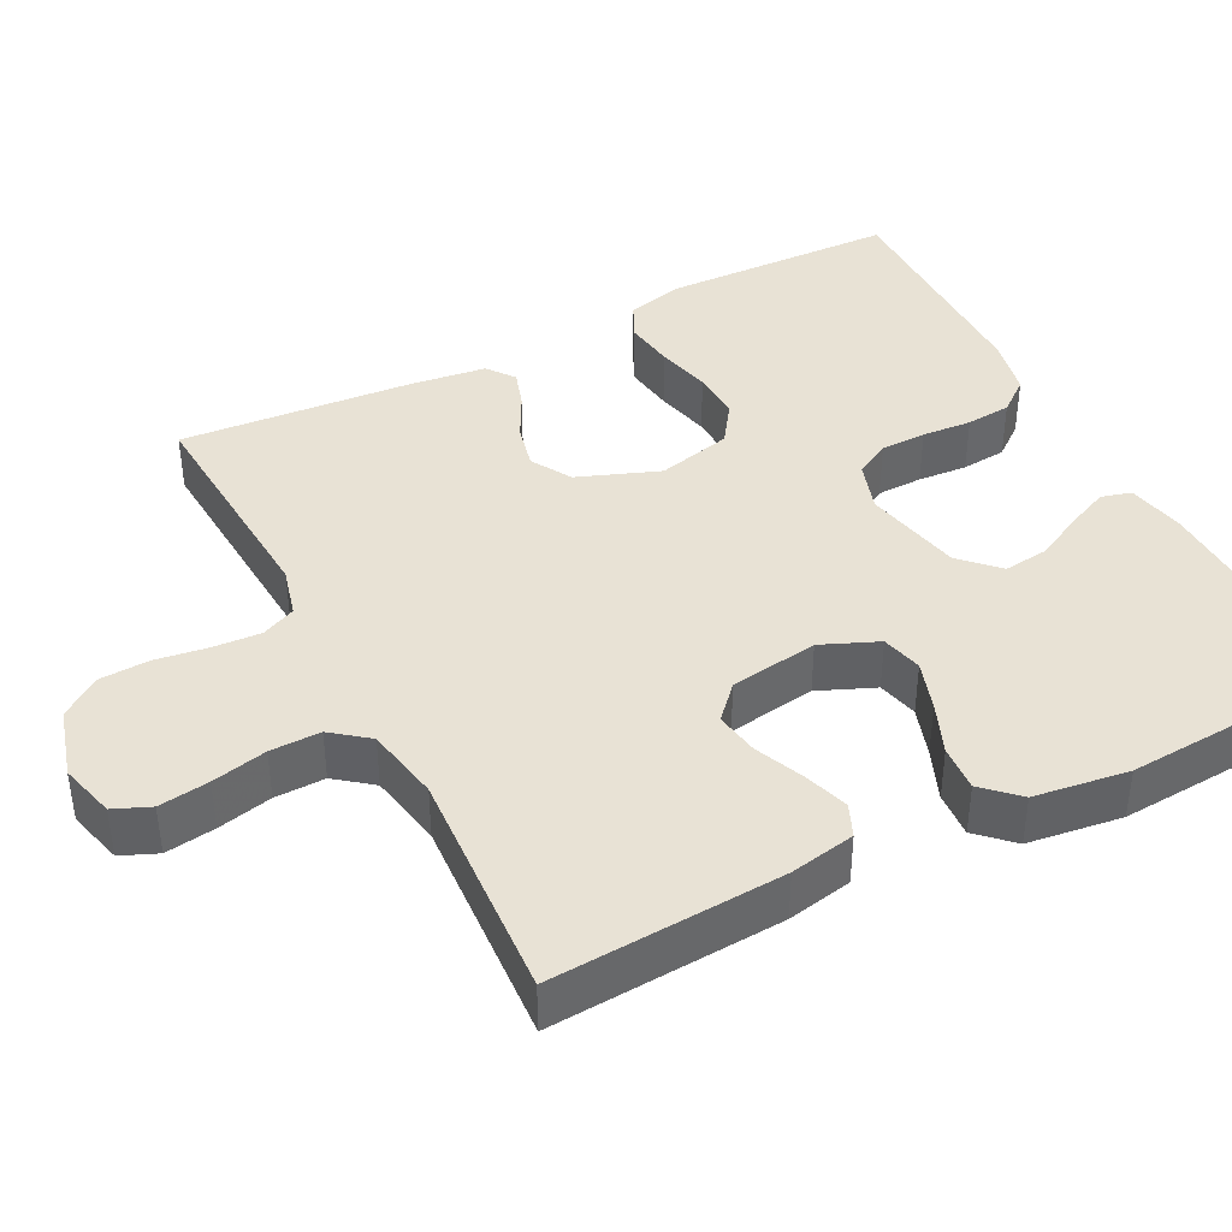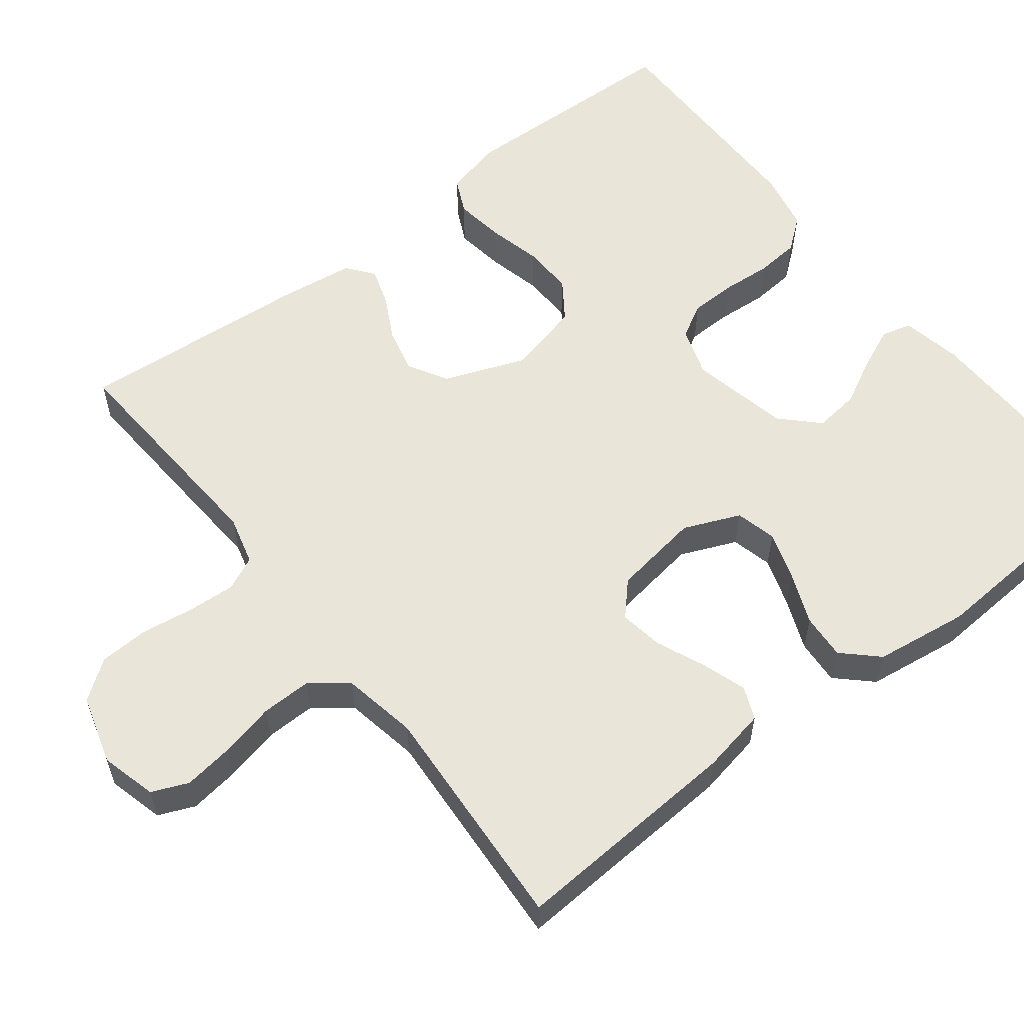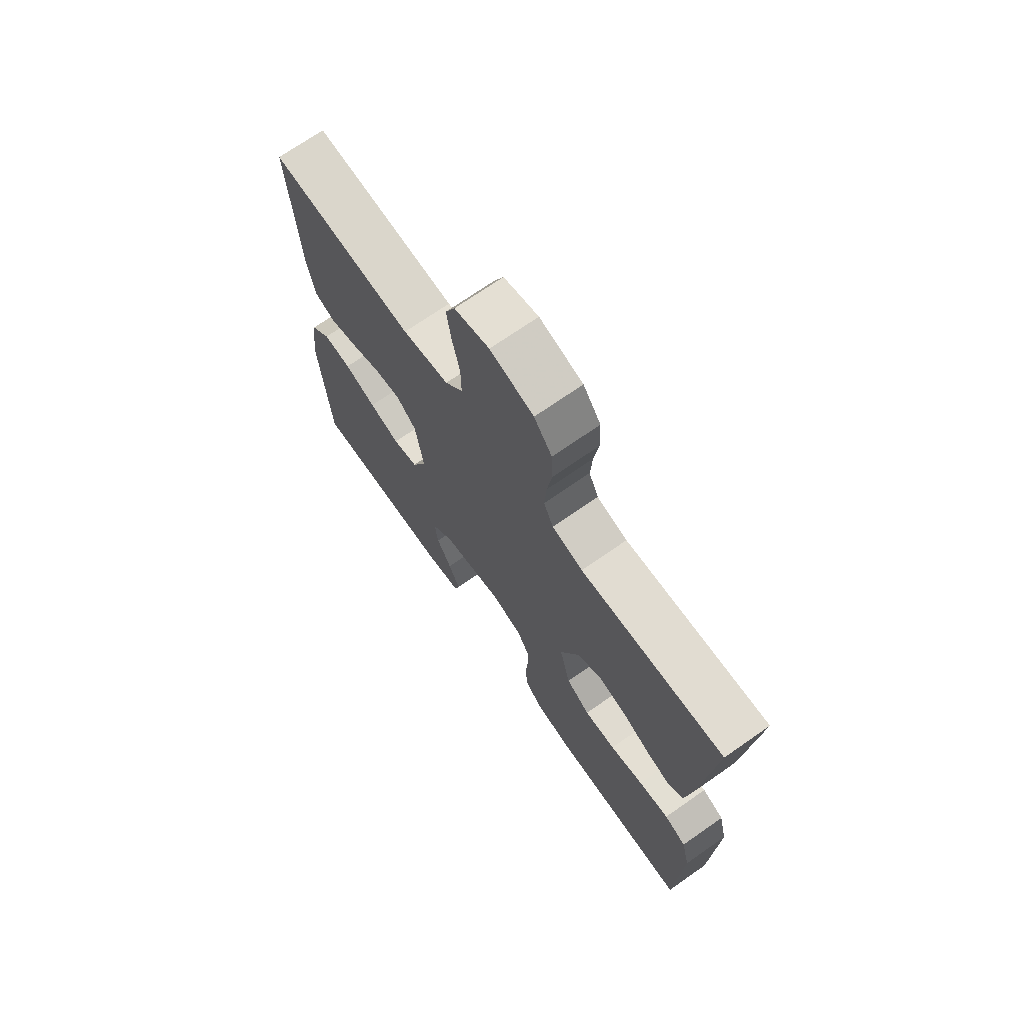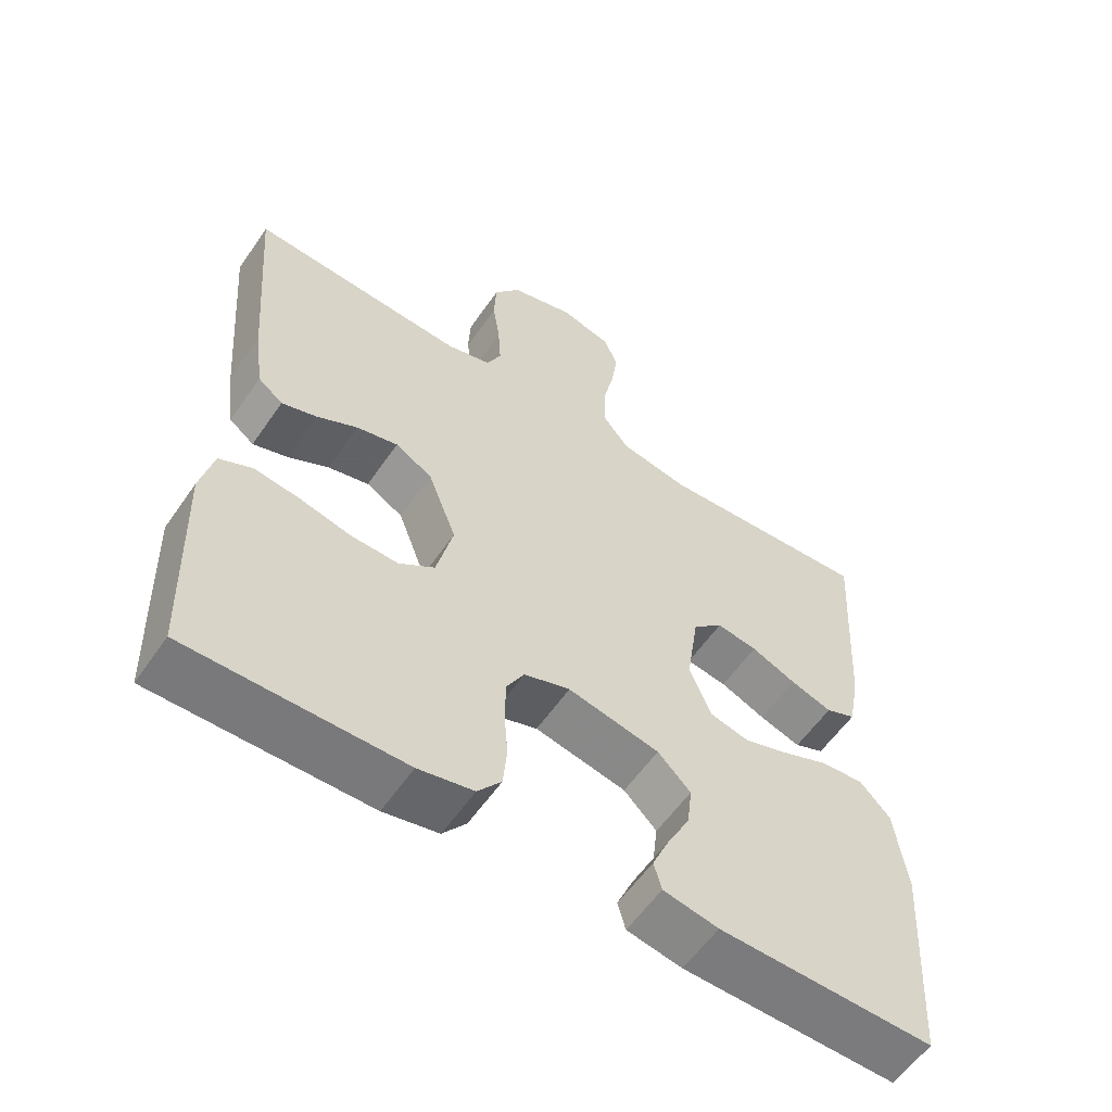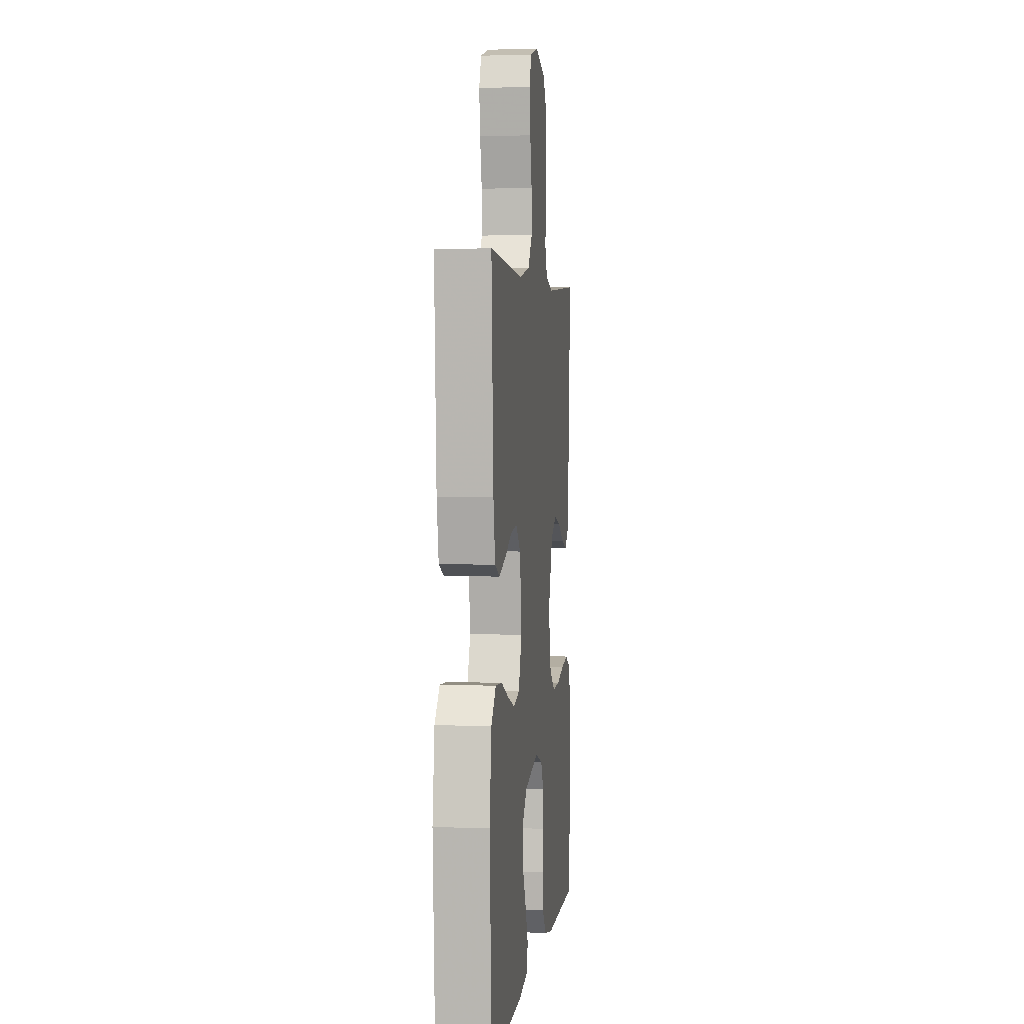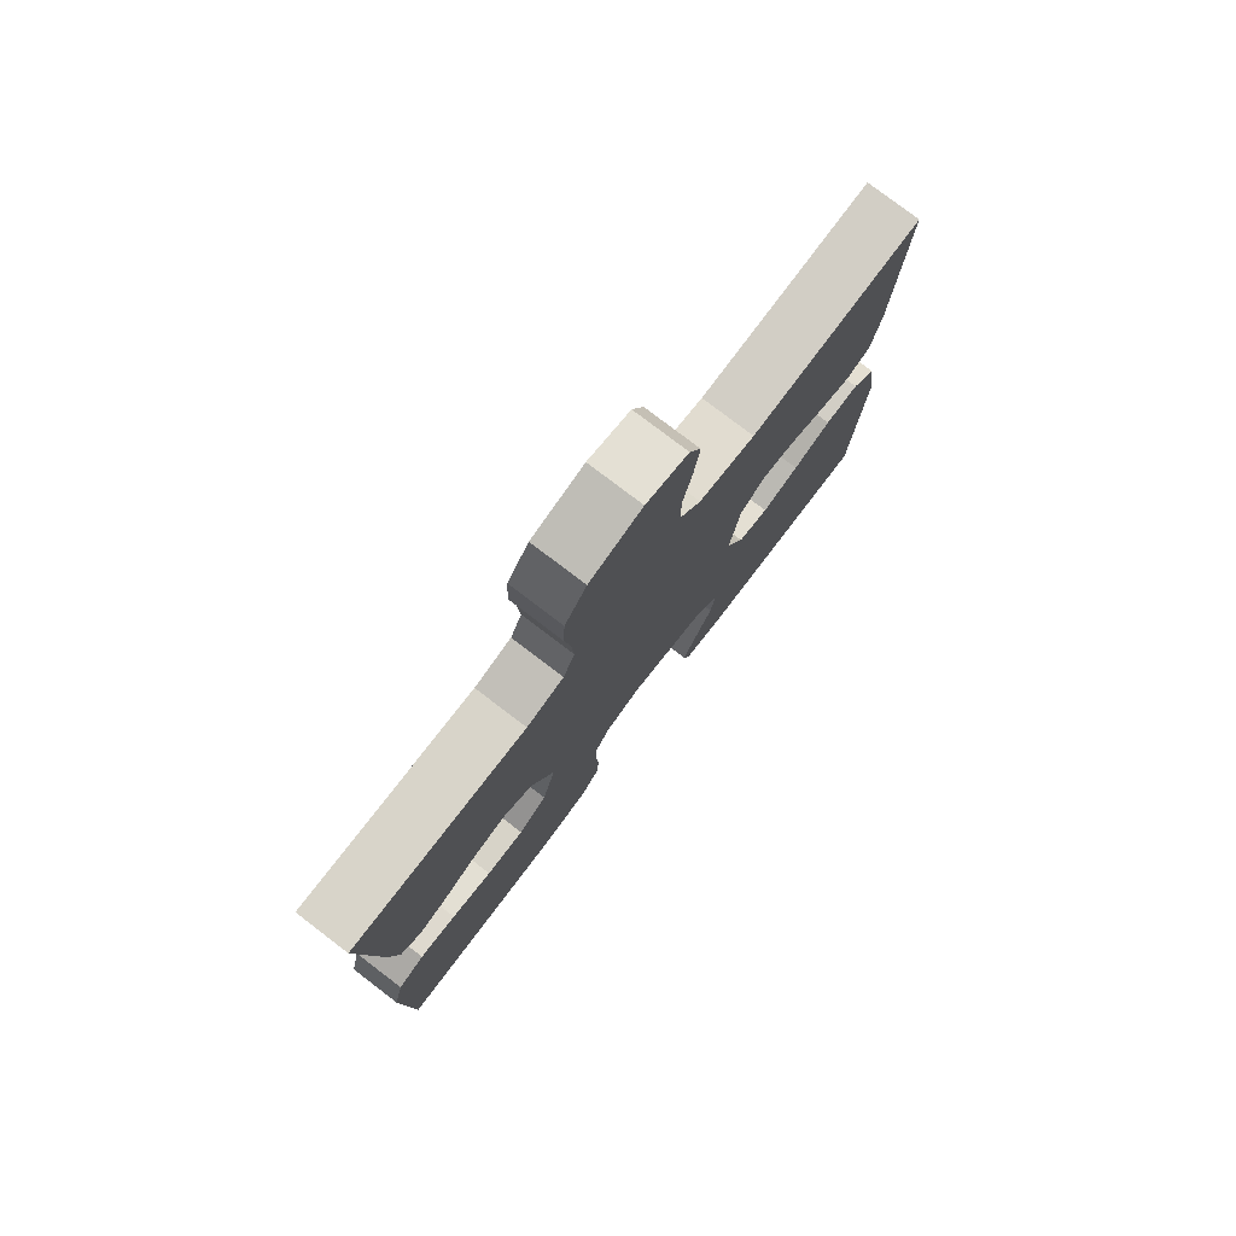
<metadata>
{"format":"obj","ext":"obj","renderer":"f3d","projection":"perspective","resolution":1024,"background":"white","views":[{"elev":40.7,"azim":62.7,"up":"+Y"},{"elev":57.7,"azim":52.1,"up":"+Y"},{"elev":71.3,"azim":-124.9,"up":"+Z"},{"elev":-58.0,"azim":-34.3,"up":"+Z"},{"elev":3.0,"azim":96.9,"up":"+Z"},{"elev":78.5,"azim":-52.7,"up":"+Z"}]}
</metadata>
<code>
v 0.5 0.07 0.5
v 0.482 0.07 0.2
v 0.466 0.07 0.116
v 0.424 0.07 0.098
v 0.366 0.07 0.117
v 0.303 0.07 0.144
v 0.246 0.07 0.153
v 0.204 0.07 0.114
v 0.187 0.07 0
v 0.218 0.07 -0.073
v 0.271 0.07 -0.086
v 0.335 0.07 -0.065
v 0.401 0.07 -0.038
v 0.46 0.07 -0.034
v 0.502 0.07 -0.078
v 0.519 0.07 -0.2
v 0.5 0.07 -0.5
v 0.2 0.07 -0.494
v 0.123 0.07 -0.479
v 0.112 0.07 -0.44
v 0.136 0.07 -0.385
v 0.167 0.07 -0.325
v 0.174 0.07 -0.266
v 0.128 0.07 -0.22
v 0 0.07 -0.193
v -0.064 0.07 -0.214
v -0.089 0.07 -0.259
v -0.09 0.07 -0.318
v -0.085 0.07 -0.382
v -0.09 0.07 -0.44
v -0.123 0.07 -0.482
v -0.2 0.07 -0.498
v -0.5 0.07 -0.5
v -0.51 0.07 -0.2
v -0.492 0.07 -0.125
v -0.446 0.07 -0.103
v -0.382 0.07 -0.112
v -0.311 0.07 -0.129
v -0.245 0.07 -0.131
v -0.195 0.07 -0.096
v -0.172 0.07 0
v -0.212 0.07 0.105
v -0.264 0.07 0.135
v -0.322 0.07 0.121
v -0.379 0.07 0.091
v -0.428 0.07 0.075
v -0.463 0.07 0.102
v -0.476 0.07 0.2
v -0.5 0.07 0.5
v -0.2 0.07 0.481
v -0.136 0.07 0.498
v -0.116 0.07 0.542
v -0.12 0.07 0.604
v -0.13 0.07 0.672
v -0.127 0.07 0.736
v -0.09 0.07 0.787
v 0 0.07 0.813
v 0.072 0.07 0.794
v 0.092 0.07 0.747
v 0.083 0.07 0.682
v 0.067 0.07 0.611
v 0.066 0.07 0.546
v 0.103 0.07 0.499
v 0.2 0.07 0.481
v 0.5 0 0.5
v 0.482 0 0.2
v 0.466 0 0.116
v 0.424 0 0.098
v 0.366 0 0.117
v 0.303 0 0.144
v 0.246 0 0.153
v 0.204 0 0.114
v 0.187 0 0
v 0.218 0 -0.073
v 0.271 0 -0.086
v 0.335 0 -0.065
v 0.401 0 -0.038
v 0.46 0 -0.034
v 0.502 0 -0.078
v 0.519 0 -0.2
v 0.5 0 -0.5
v 0.2 0 -0.494
v 0.123 0 -0.479
v 0.112 0 -0.44
v 0.136 0 -0.385
v 0.167 0 -0.325
v 0.174 0 -0.266
v 0.128 0 -0.22
v 0 0 -0.193
v -0.064 0 -0.214
v -0.089 0 -0.259
v -0.09 0 -0.318
v -0.085 0 -0.382
v -0.09 0 -0.44
v -0.123 0 -0.482
v -0.2 0 -0.498
v -0.5 0 -0.5
v -0.51 0 -0.2
v -0.492 0 -0.125
v -0.446 0 -0.103
v -0.382 0 -0.112
v -0.311 0 -0.129
v -0.245 0 -0.131
v -0.195 0 -0.096
v -0.172 0 0
v -0.212 0 0.105
v -0.264 0 0.135
v -0.322 0 0.121
v -0.379 0 0.091
v -0.428 0 0.075
v -0.463 0 0.102
v -0.476 0 0.2
v -0.5 0 0.5
v -0.2 0 0.481
v -0.136 0 0.498
v -0.116 0 0.542
v -0.12 0 0.604
v -0.13 0 0.672
v -0.127 0 0.736
v -0.09 0 0.787
v 0 0 0.813
v 0.072 0 0.794
v 0.092 0 0.747
v 0.083 0 0.682
v 0.067 0 0.611
v 0.066 0 0.546
v 0.103 0 0.499
v 0.2 0 0.481
f 59 60 61
f 58 59 61
f 57 58 61
f 56 57 61
f 55 56 61
f 54 55 61
f 53 54 61
f 52 53 61 62
f 51 52 62 63
f 48 49 50
f 47 48 50
f 46 47 50
f 45 46 50
f 44 45 50
f 51 63 64
f 50 51 64
f 44 50 64
f 43 44 64
f 36 37 38
f 35 36 38
f 34 35 38
f 33 34 38
f 32 33 38
f 31 32 38
f 30 31 38
f 29 30 38
f 28 29 38
f 27 28 38 39
f 26 27 39 40
f 20 21 22
f 19 20 22
f 18 19 22
f 17 18 22
f 16 17 22
f 15 16 22
f 14 15 22
f 13 14 22
f 12 13 22
f 11 12 22 23
f 10 11 23 24
f 4 5 6
f 3 4 6
f 2 3 6
f 1 2 6
f 64 1 6
f 64 6 7
f 64 7 8
f 43 64 8
f 42 43 8
f 41 42 8 9
f 41 9 10
f 40 41 10
f 26 40 10
f 25 26 10
f 10 24 25
f 125 124 123
f 125 123 122
f 125 122 121
f 125 121 120
f 125 120 119
f 125 119 118
f 125 118 117
f 126 125 117 116
f 127 126 116 115
f 114 113 112
f 114 112 111
f 114 111 110
f 114 110 109
f 114 109 108
f 128 127 115
f 128 115 114
f 128 114 108
f 128 108 107
f 102 101 100
f 102 100 99
f 102 99 98
f 102 98 97
f 102 97 96
f 102 96 95
f 102 95 94
f 102 94 93
f 102 93 92
f 103 102 92 91
f 104 103 91 90
f 86 85 84
f 86 84 83
f 86 83 82
f 86 82 81
f 86 81 80
f 86 80 79
f 86 79 78
f 86 78 77
f 86 77 76
f 87 86 76 75
f 88 87 75 74
f 70 69 68
f 70 68 67
f 70 67 66
f 70 66 65
f 70 65 128
f 71 70 128
f 72 71 128
f 72 128 107
f 72 107 106
f 73 72 106 105
f 74 73 105
f 74 105 104
f 74 104 90
f 74 90 89
f 89 88 74
f 1 65 66 2
f 2 66 67 3
f 3 67 68 4
f 4 68 69 5
f 5 69 70 6
f 6 70 71 7
f 7 71 72 8
f 8 72 73 9
f 9 73 74 10
f 10 74 75 11
f 11 75 76 12
f 12 76 77 13
f 13 77 78 14
f 14 78 79 15
f 15 79 80 16
f 16 80 81 17
f 17 81 82 18
f 18 82 83 19
f 19 83 84 20
f 20 84 85 21
f 21 85 86 22
f 22 86 87 23
f 23 87 88 24
f 24 88 89 25
f 25 89 90 26
f 26 90 91 27
f 27 91 92 28
f 28 92 93 29
f 29 93 94 30
f 30 94 95 31
f 31 95 96 32
f 32 96 97 33
f 33 97 98 34
f 34 98 99 35
f 35 99 100 36
f 36 100 101 37
f 37 101 102 38
f 38 102 103 39
f 39 103 104 40
f 40 104 105 41
f 41 105 106 42
f 42 106 107 43
f 43 107 108 44
f 44 108 109 45
f 45 109 110 46
f 46 110 111 47
f 47 111 112 48
f 48 112 113 49
f 49 113 114 50
f 50 114 115 51
f 51 115 116 52
f 52 116 117 53
f 53 117 118 54
f 54 118 119 55
f 55 119 120 56
f 56 120 121 57
f 57 121 122 58
f 58 122 123 59
f 59 123 124 60
f 60 124 125 61
f 61 125 126 62
f 62 126 127 63
f 63 127 128 64
f 64 128 65 1

</code>
